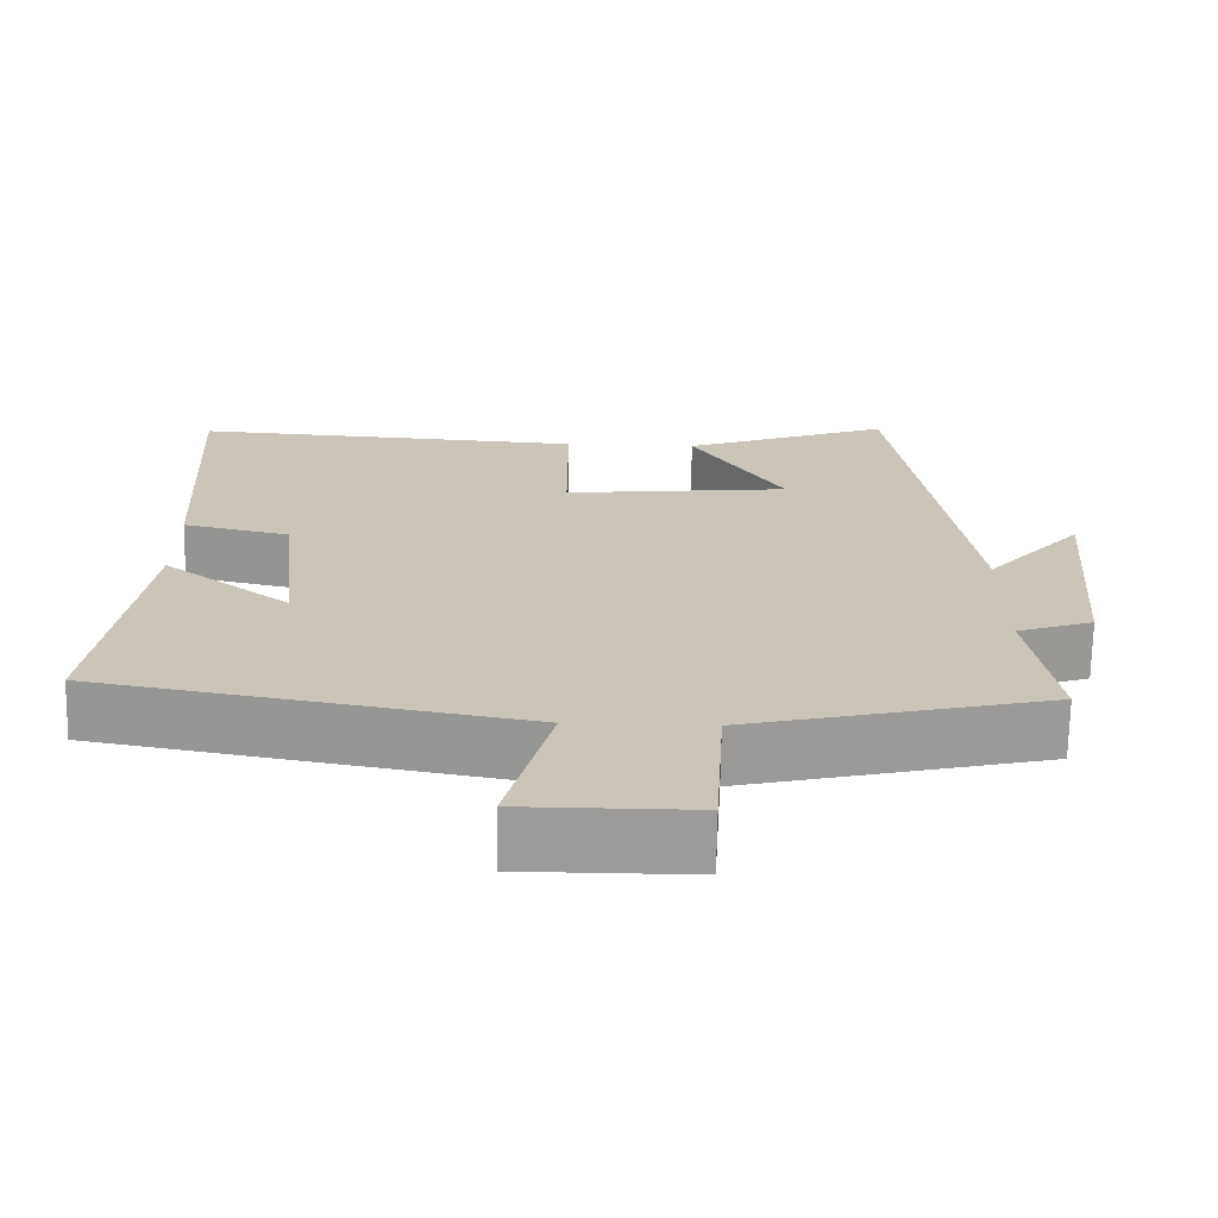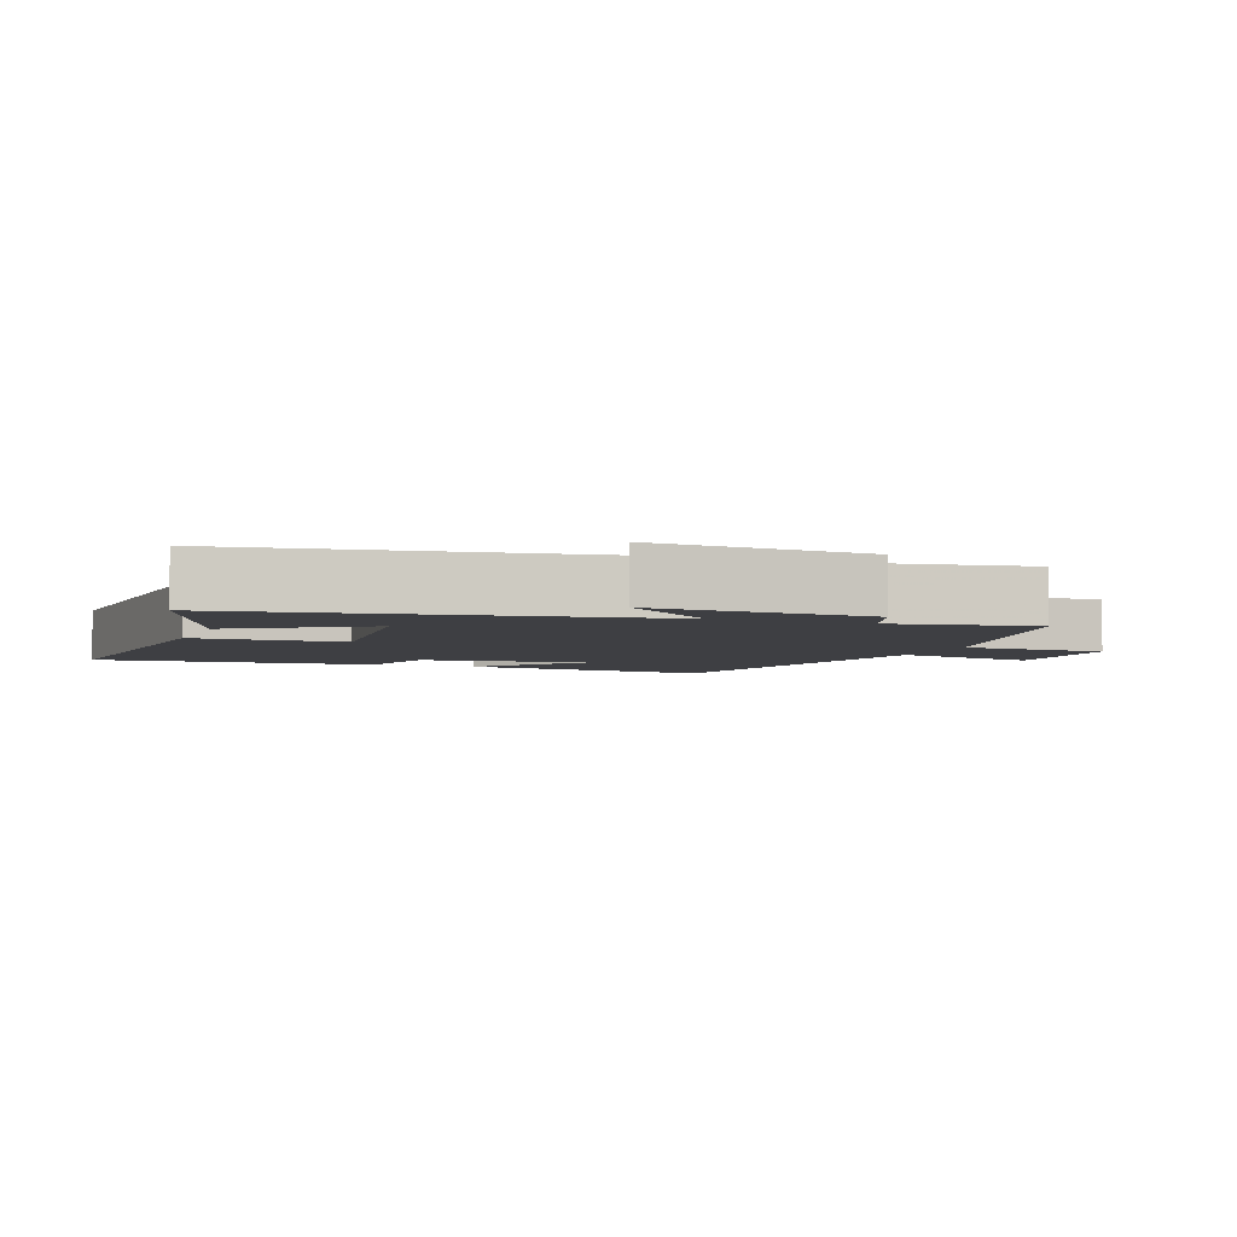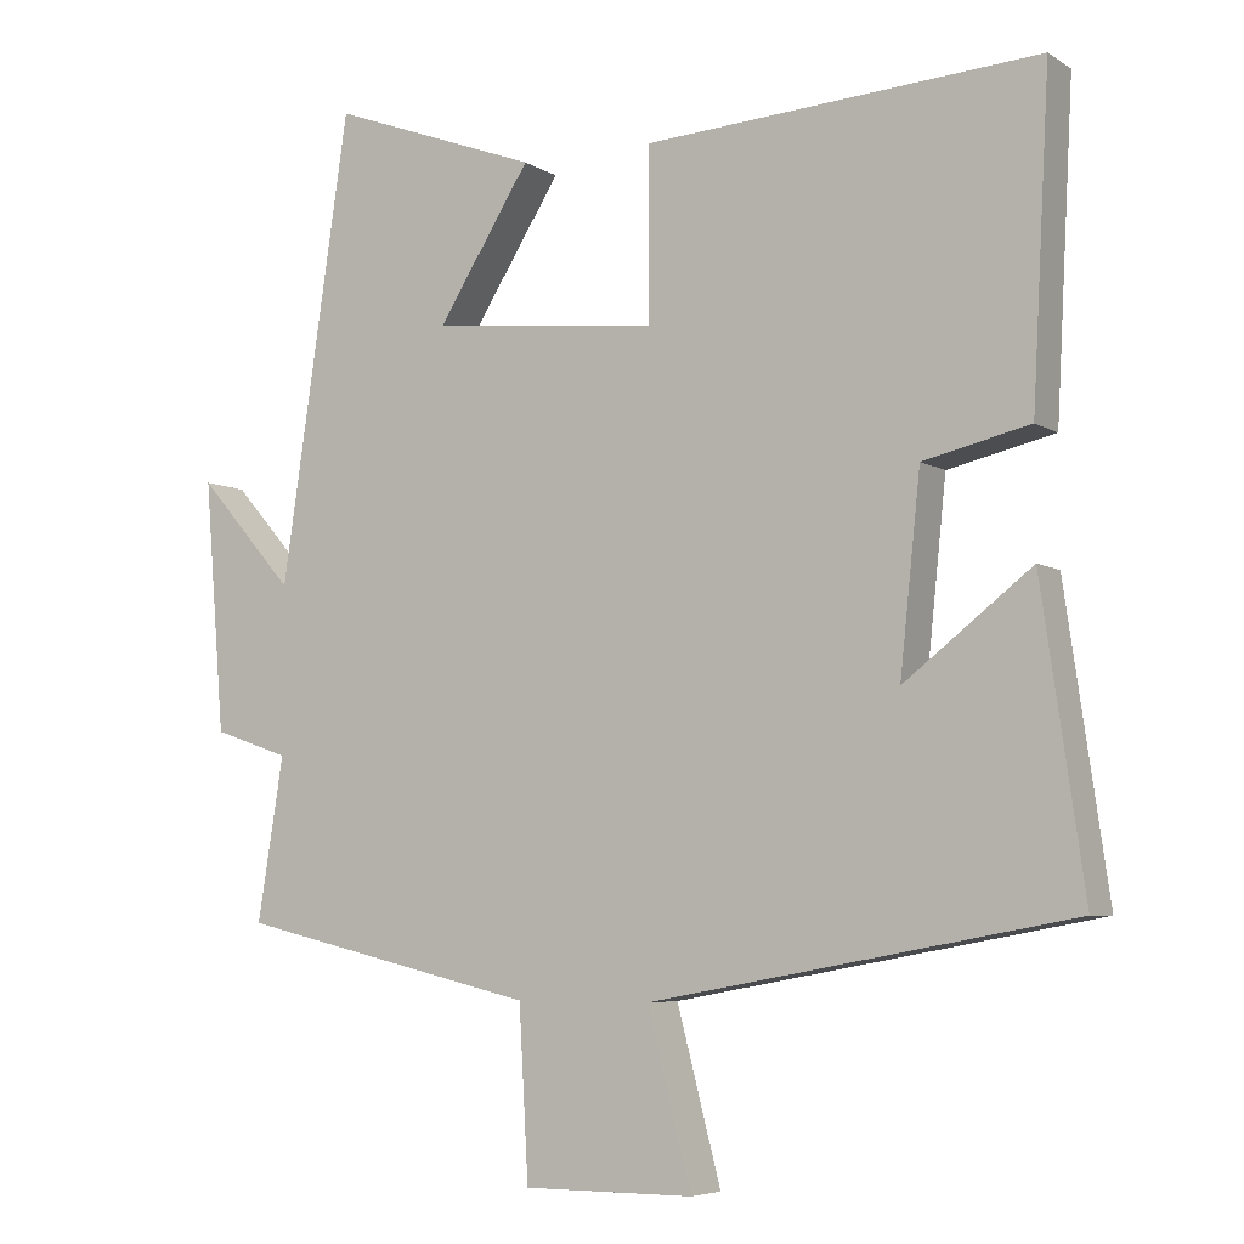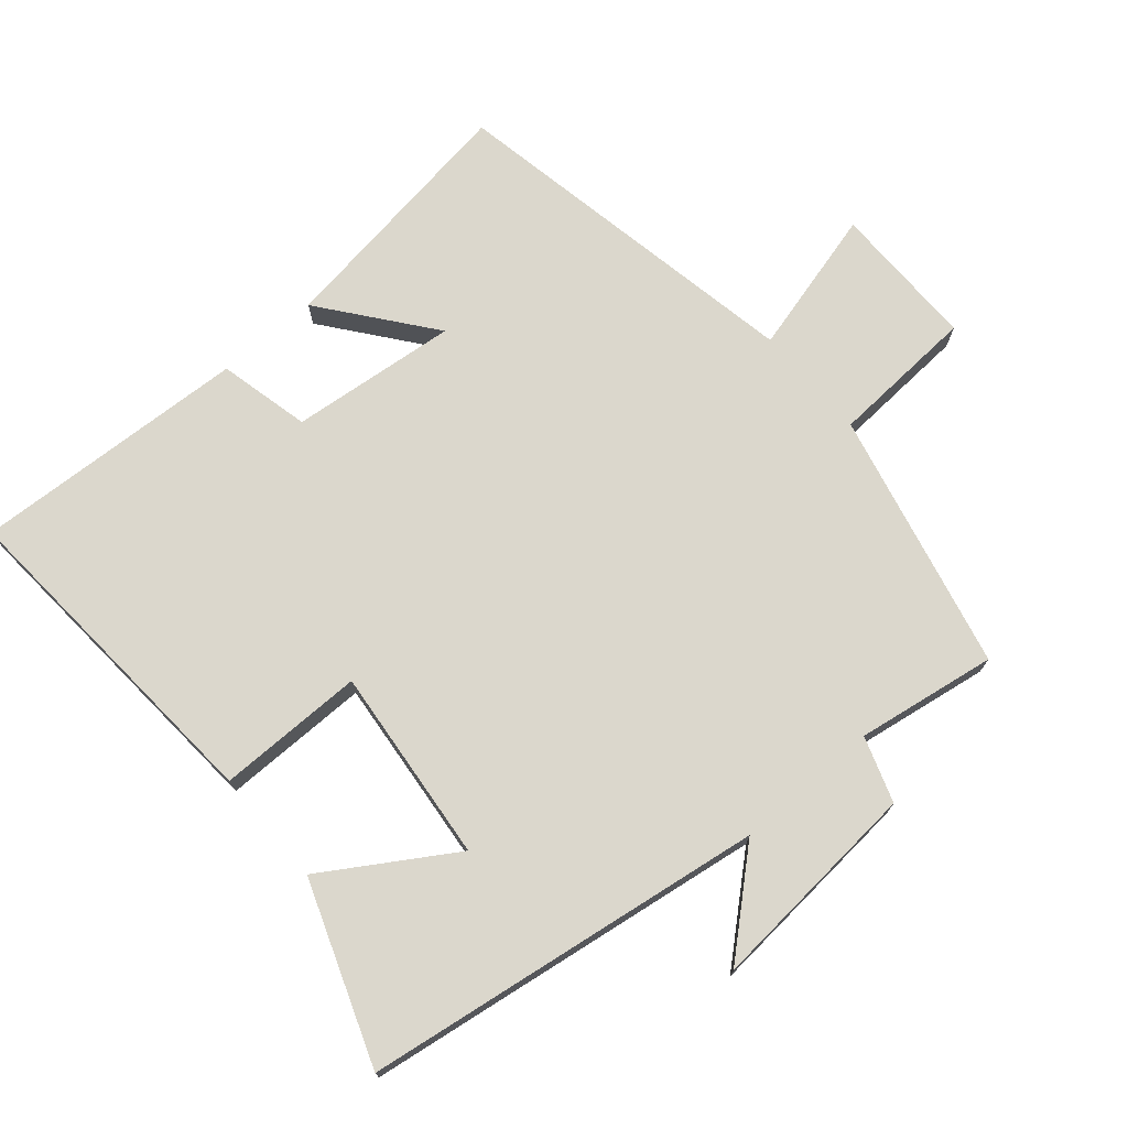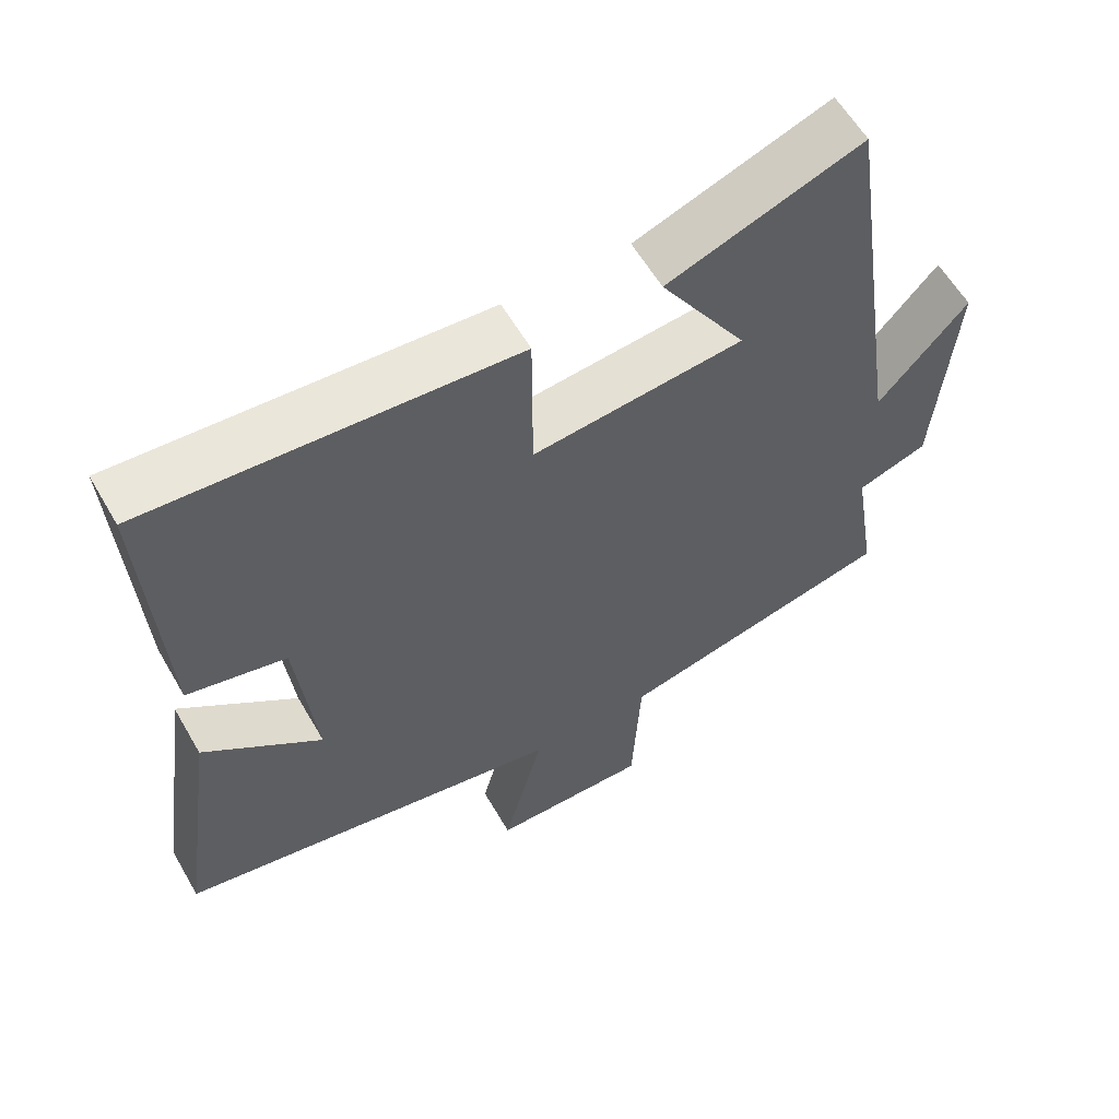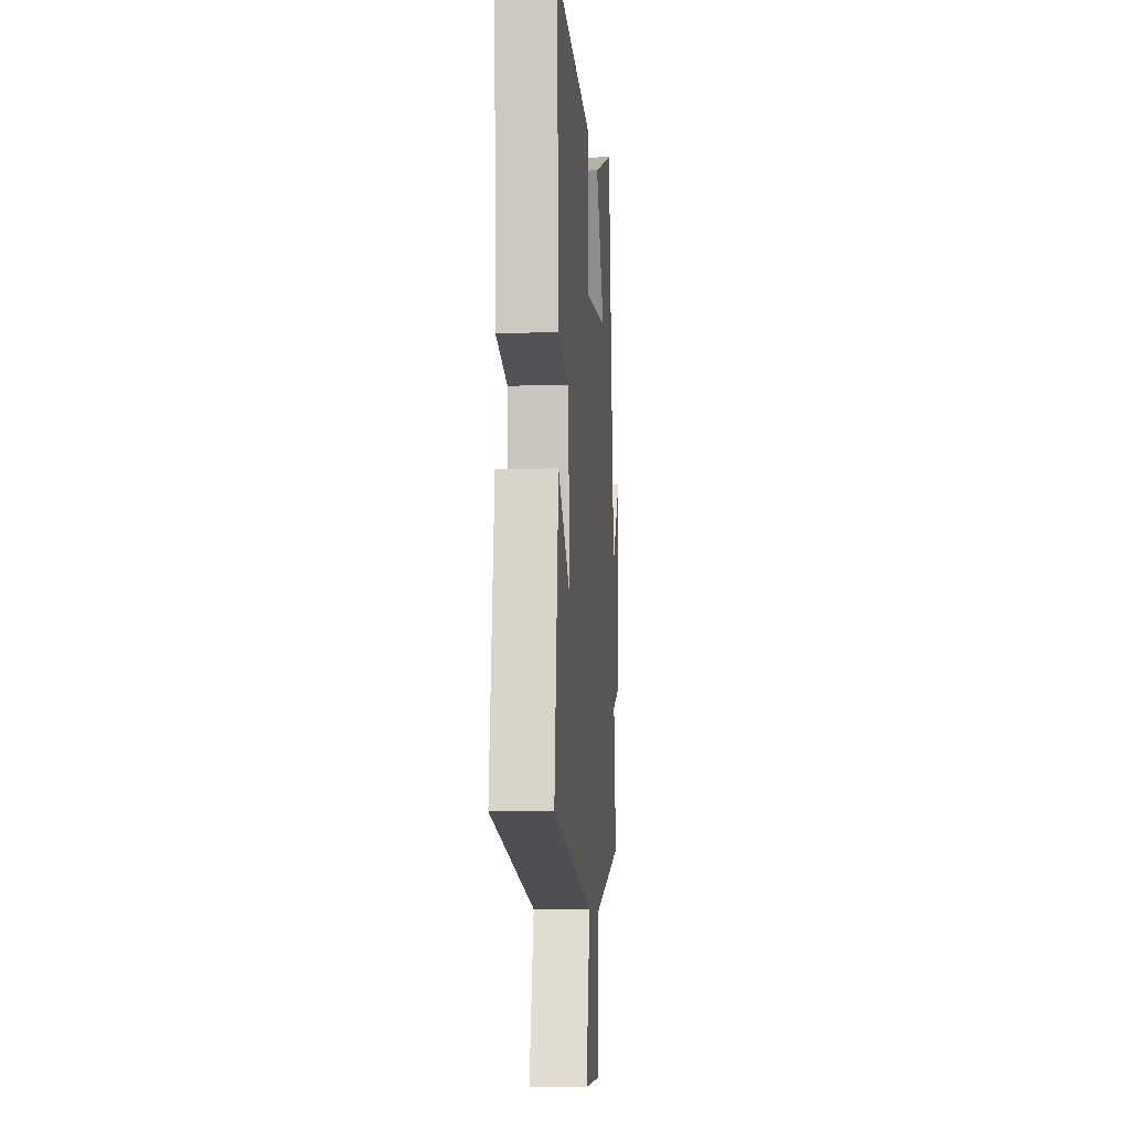
<metadata>
{"format":"obj","ext":"obj","renderer":"f3d","projection":"perspective","resolution":1024,"background":"white","views":[{"elev":-69.7,"azim":-1.0,"up":"+Z"},{"elev":-4.3,"azim":69.7,"up":"+Y"},{"elev":-5.9,"azim":-149.9,"up":"+Z"},{"elev":73.3,"azim":49.3,"up":"+Y"},{"elev":59.4,"azim":-29.9,"up":"+Z"},{"elev":-7.9,"azim":-85.5,"up":"+Z"}]}
</metadata>
<code>
v -0.554 0.07 -0.402
v -0.5 0.07 -0.026
v -0.339 0.07 -0.151
v -0.365 0.07 0.095
v -0.5 0.07 0.126
v -0.522 0.07 0.533
v -0.022 0.07 0.5
v -0.022 0.07 0.283
v 0.266 0.07 0.313
v 0.148 0.07 0.5
v 0.413 0.07 0.598
v 0.5 0.07 0.008
v 0.622 0.07 0.147
v 0.596 0.07 -0.171
v 0.5 0.07 -0.204
v 0.533 0.07 -0.41
v 0.152 0.07 -0.5
v 0.14 0.07 -0.715
v -0.076 0.07 -0.715
v -0.02 0.07 -0.5
v -0.554 0 -0.402
v -0.5 0 -0.026
v -0.339 0 -0.151
v -0.365 0 0.095
v -0.5 0 0.126
v -0.522 0 0.533
v -0.022 0 0.5
v -0.022 0 0.283
v 0.266 0 0.313
v 0.148 0 0.5
v 0.413 0 0.598
v 0.5 0 0.008
v 0.622 0 0.147
v 0.596 0 -0.171
v 0.5 0 -0.204
v 0.533 0 -0.41
v 0.152 0 -0.5
v 0.14 0 -0.715
v -0.076 0 -0.715
v -0.02 0 -0.5
f 17 18 19 20
f 15 16 17 20
f 15 20 1
f 12 13 14 15
f 9 10 11 12
f 8 9 12 15
f 5 6 7 8
f 4 5 8
f 3 4 8 15
f 1 2 3
f 1 3 15
f 40 39 38 37
f 40 37 36 35
f 21 40 35
f 35 34 33 32
f 32 31 30 29
f 35 32 29 28
f 28 27 26 25
f 28 25 24
f 35 28 24 23
f 23 22 21
f 35 23 21
f 1 21 22 2
f 2 22 23 3
f 3 23 24 4
f 4 24 25 5
f 5 25 26 6
f 6 26 27 7
f 7 27 28 8
f 8 28 29 9
f 9 29 30 10
f 10 30 31 11
f 11 31 32 12
f 12 32 33 13
f 13 33 34 14
f 14 34 35 15
f 15 35 36 16
f 16 36 37 17
f 17 37 38 18
f 18 38 39 19
f 19 39 40 20
f 20 40 21 1

</code>
